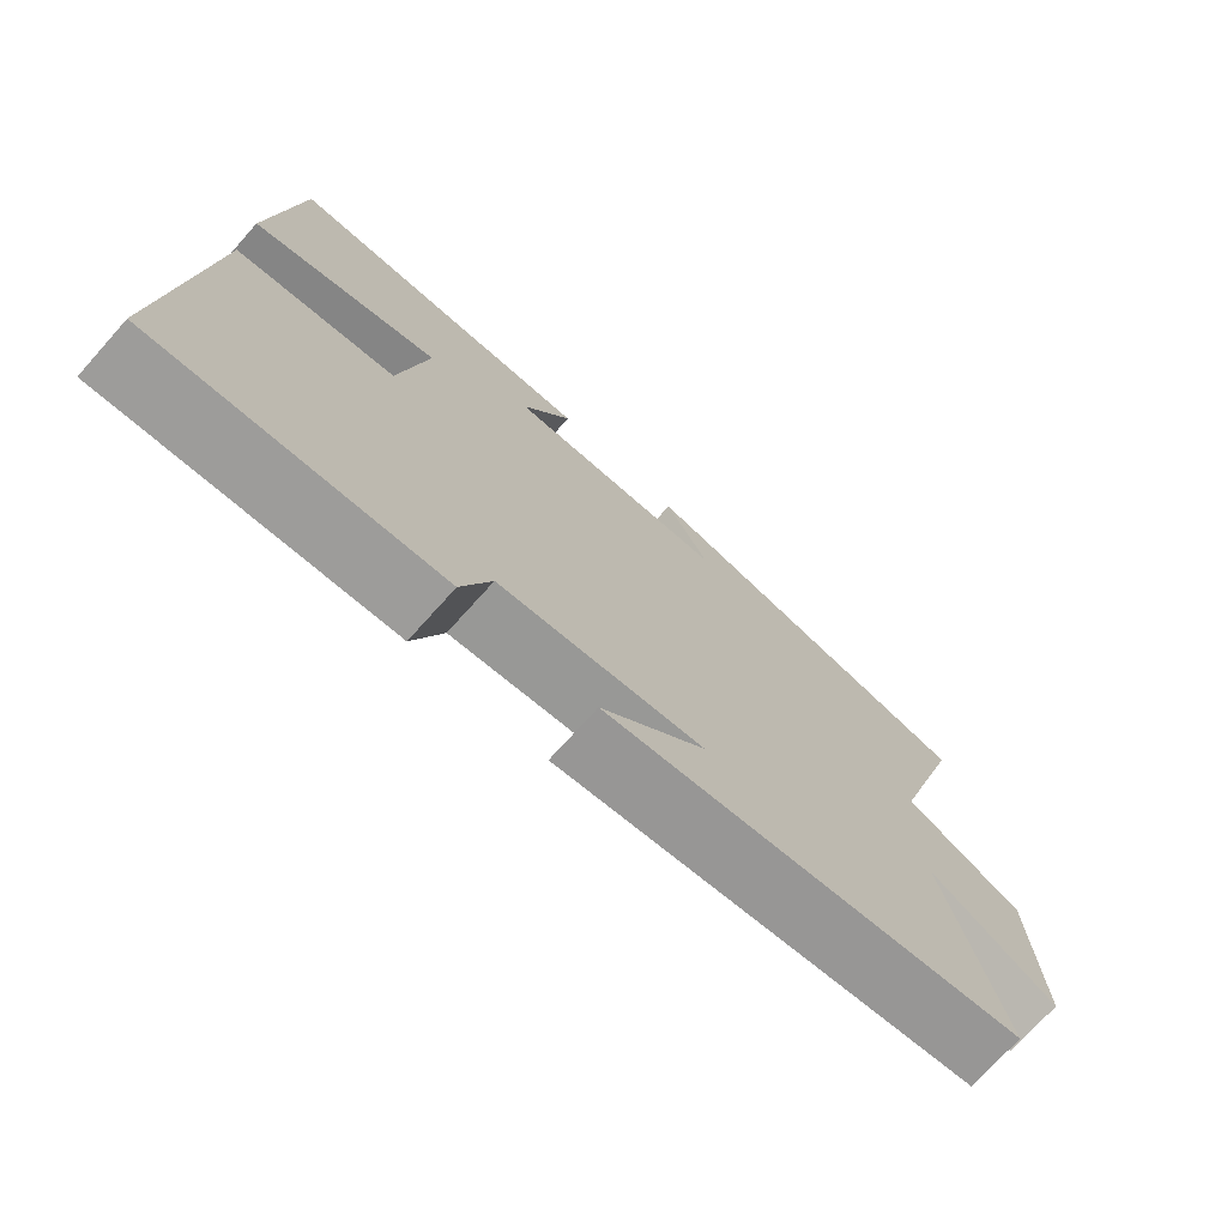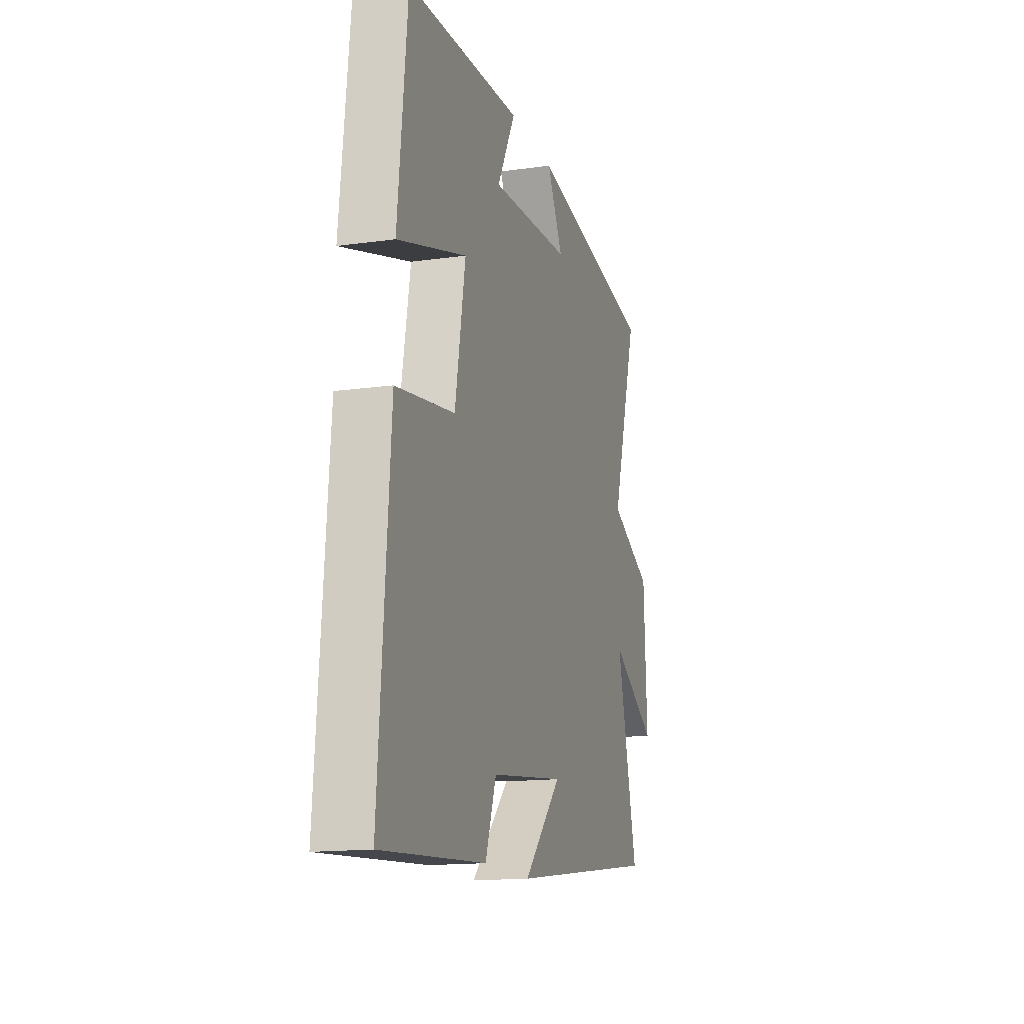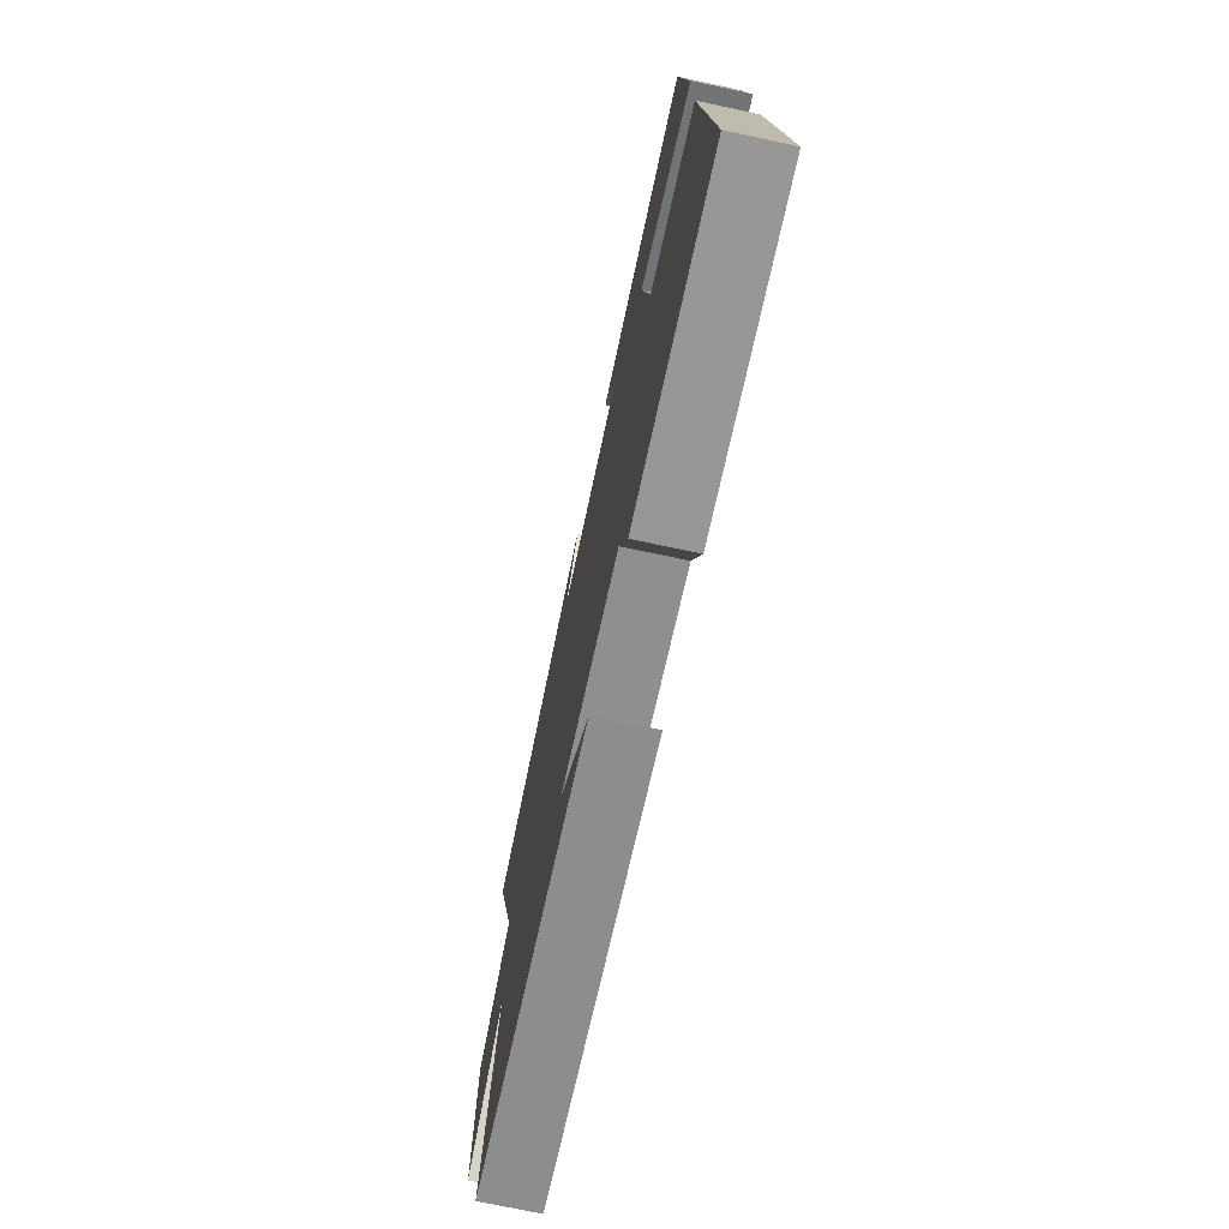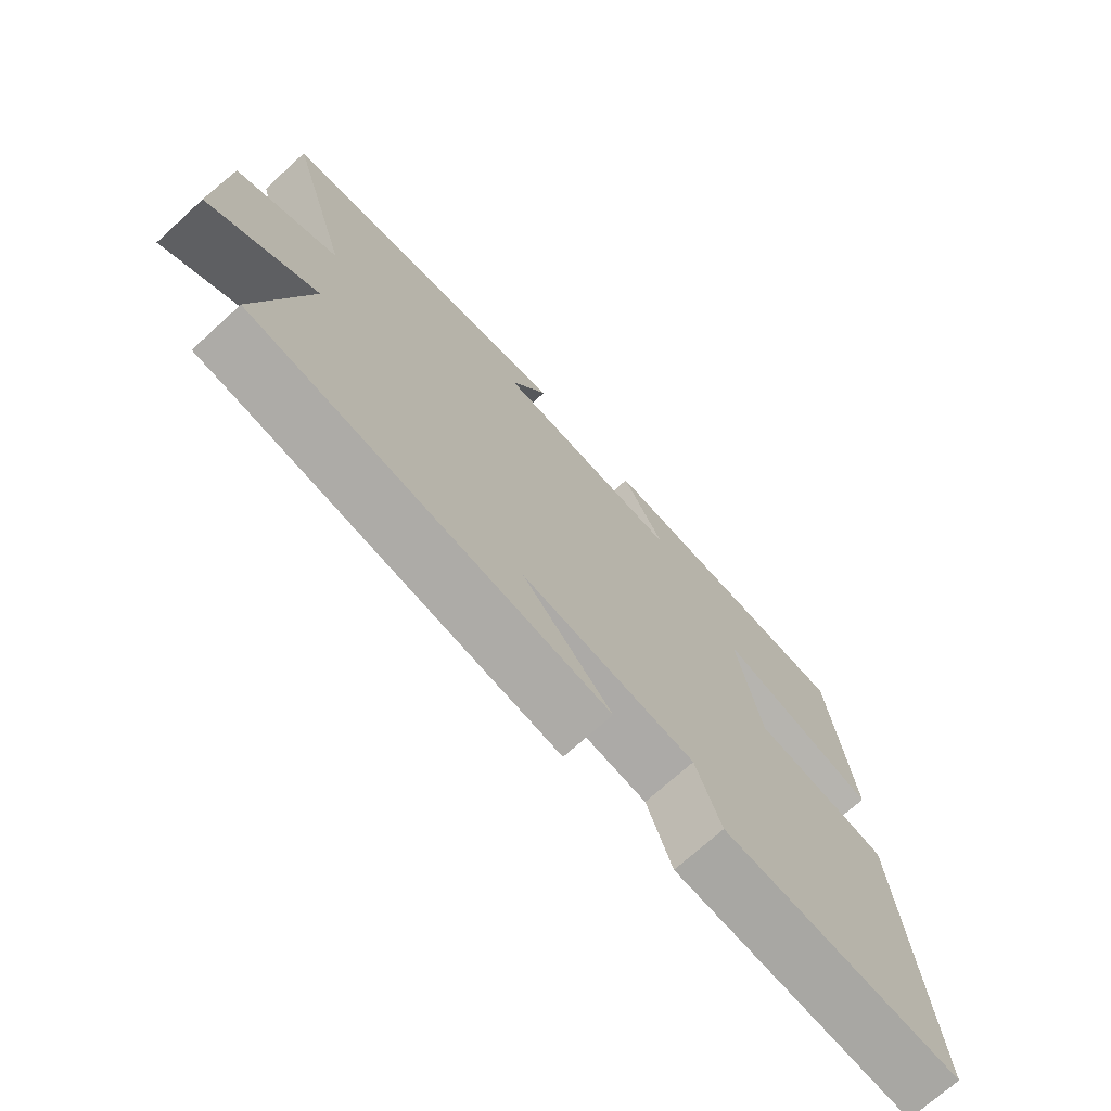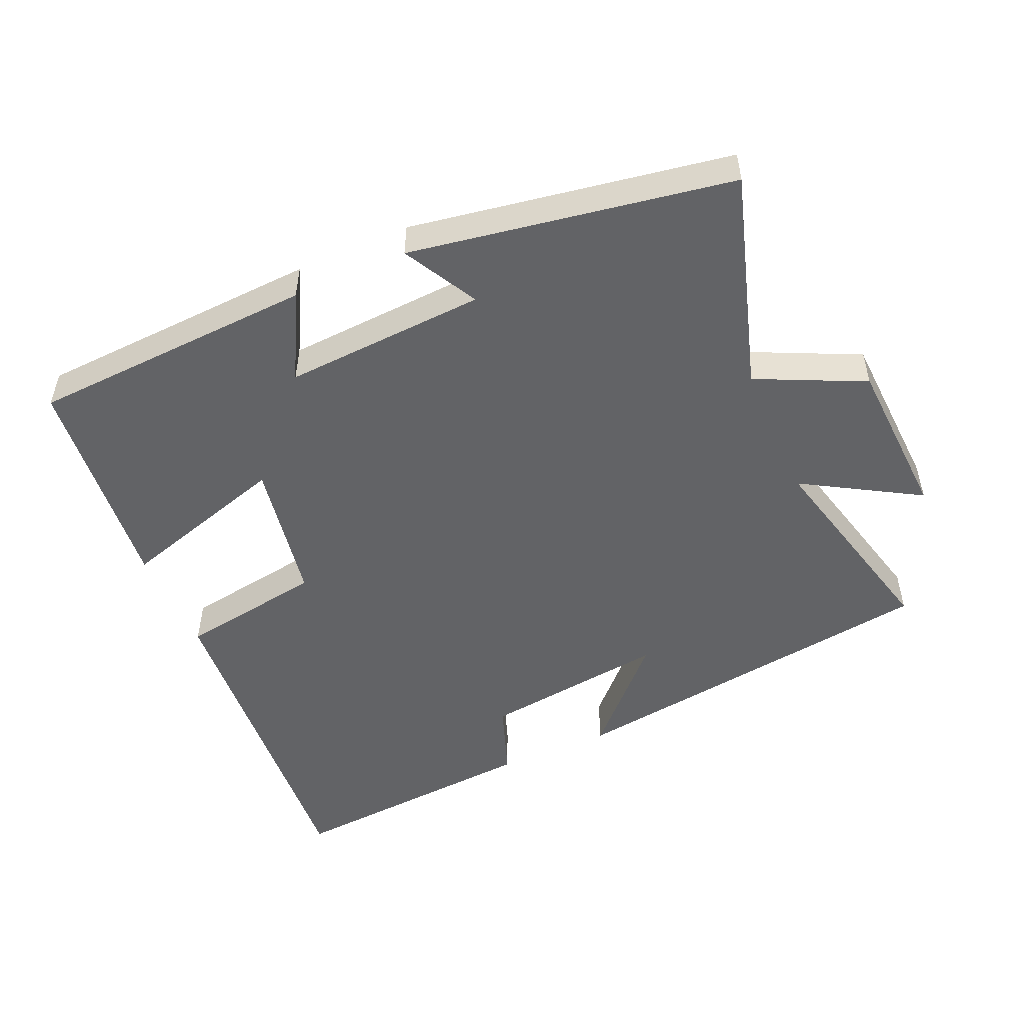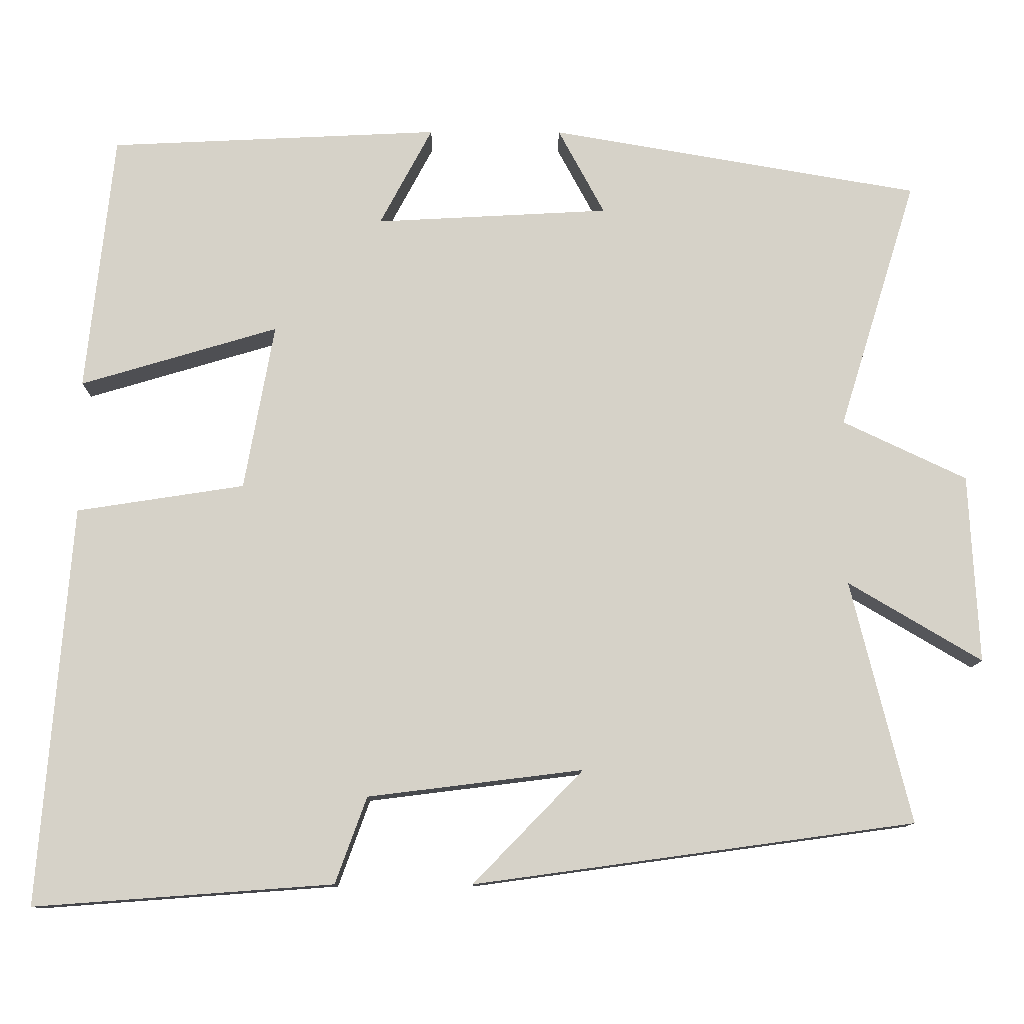
<metadata>
{"format":"obj","ext":"obj","renderer":"f3d","projection":"perspective","resolution":1024,"background":"white","views":[{"elev":-72.8,"azim":-41.9,"up":"+Z"},{"elev":-15.1,"azim":-73.3,"up":"+Z"},{"elev":-72.4,"azim":-102.0,"up":"+Z"},{"elev":-71.8,"azim":132.3,"up":"+Z"},{"elev":-50.9,"azim":23.9,"up":"+Y"},{"elev":-11.3,"azim":-0.5,"up":"+Z"}]}
</metadata>
<code>
v 0.576 0.07 -0.423
v 0.015 0.07 -0.5
v 0.155 0.07 -0.356
v -0.119 0.07 -0.39
v -0.159 0.07 -0.5
v -0.54 0.07 -0.528
v -0.5 0.07 -0.02
v -0.286 0.07 0.013
v -0.248 0.07 0.225
v -0.5 0.07 0.15
v -0.465 0.07 0.48
v -0.044 0.07 0.5
v -0.111 0.07 0.374
v 0.187 0.07 0.39
v 0.128 0.07 0.5
v 0.599 0.07 0.419
v 0.5 0.07 0.1
v 0.658 0.07 0.025
v 0.67 0.07 -0.215
v 0.5 0.07 -0.114
v 0.576 0 -0.423
v 0.015 0 -0.5
v 0.155 0 -0.356
v -0.119 0 -0.39
v -0.159 0 -0.5
v -0.54 0 -0.528
v -0.5 0 -0.02
v -0.286 0 0.013
v -0.248 0 0.225
v -0.5 0 0.15
v -0.465 0 0.48
v -0.044 0 0.5
v -0.111 0 0.374
v 0.187 0 0.39
v 0.128 0 0.5
v 0.599 0 0.419
v 0.5 0 0.1
v 0.658 0 0.025
v 0.67 0 -0.215
v 0.5 0 -0.114
f 17 18 19 20
f 14 15 16 17
f 13 14 17 20
f 10 11 12 13
f 9 10 13
f 8 9 13 20
f 4 5 6 7
f 3 4 7 8
f 20 1 2 3
f 3 8 20
f 40 39 38 37
f 37 36 35 34
f 40 37 34 33
f 33 32 31 30
f 33 30 29
f 40 33 29 28
f 27 26 25 24
f 28 27 24 23
f 23 22 21 40
f 40 28 23
f 1 21 22 2
f 2 22 23 3
f 3 23 24 4
f 4 24 25 5
f 5 25 26 6
f 6 26 27 7
f 7 27 28 8
f 8 28 29 9
f 9 29 30 10
f 10 30 31 11
f 11 31 32 12
f 12 32 33 13
f 13 33 34 14
f 14 34 35 15
f 15 35 36 16
f 16 36 37 17
f 17 37 38 18
f 18 38 39 19
f 19 39 40 20
f 20 40 21 1

</code>
